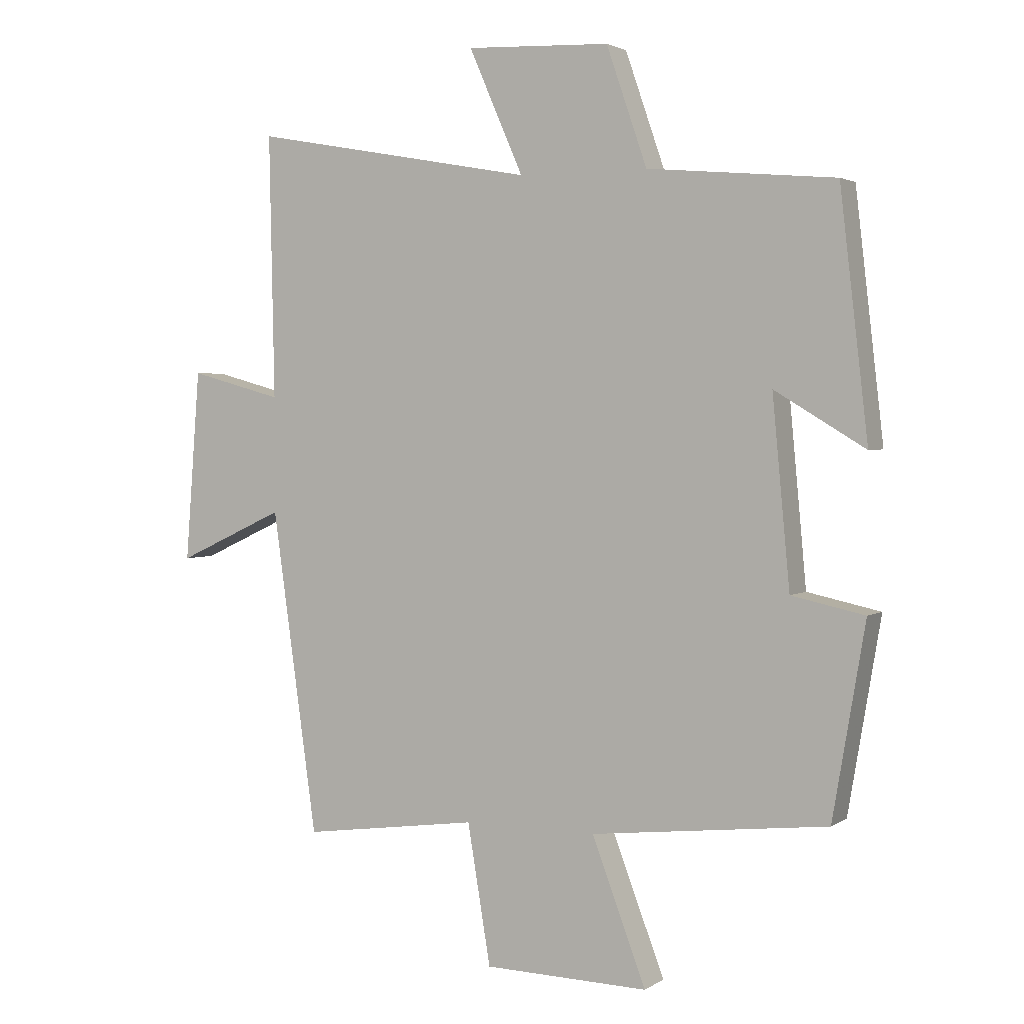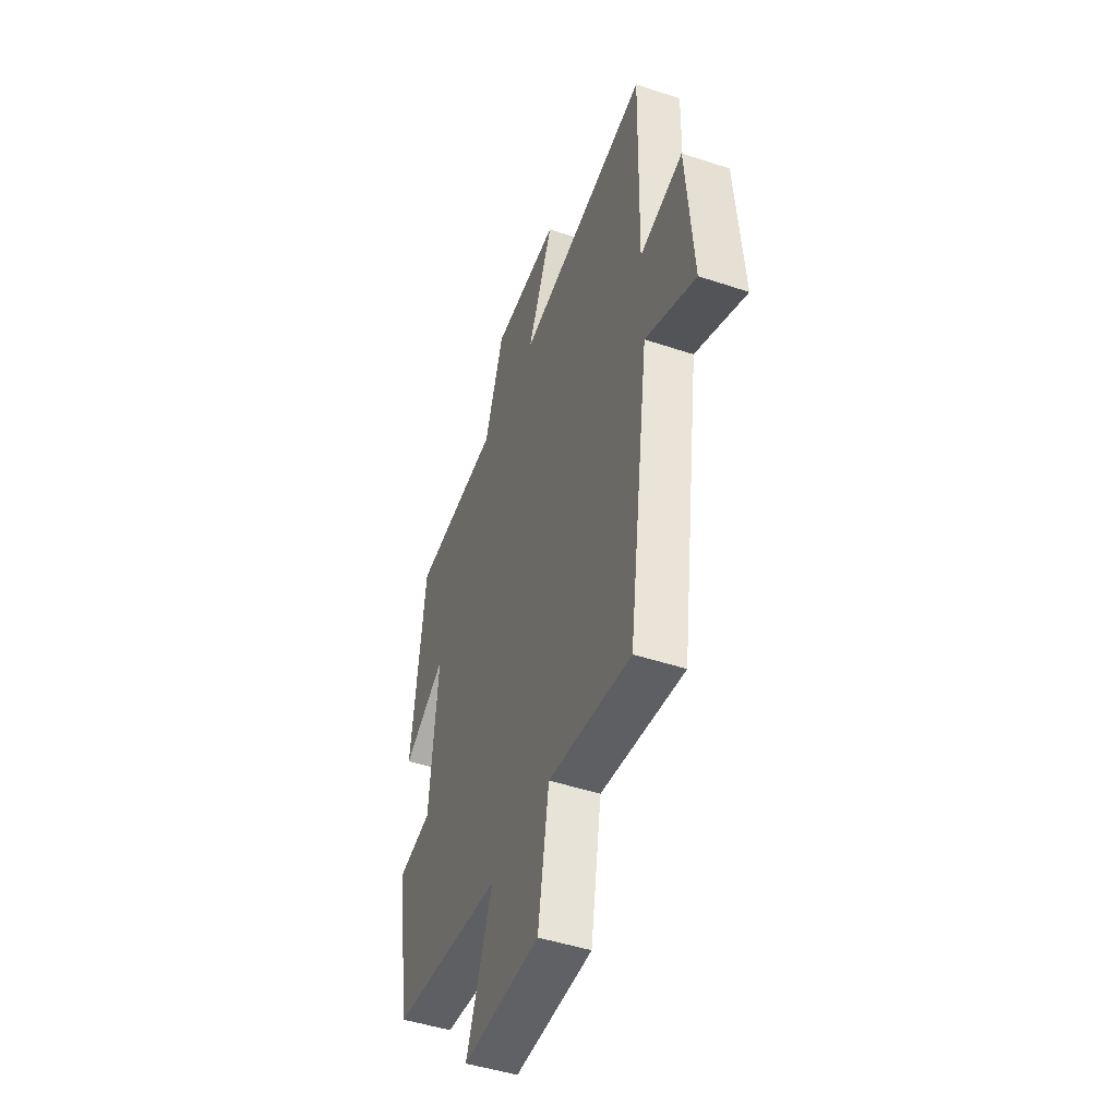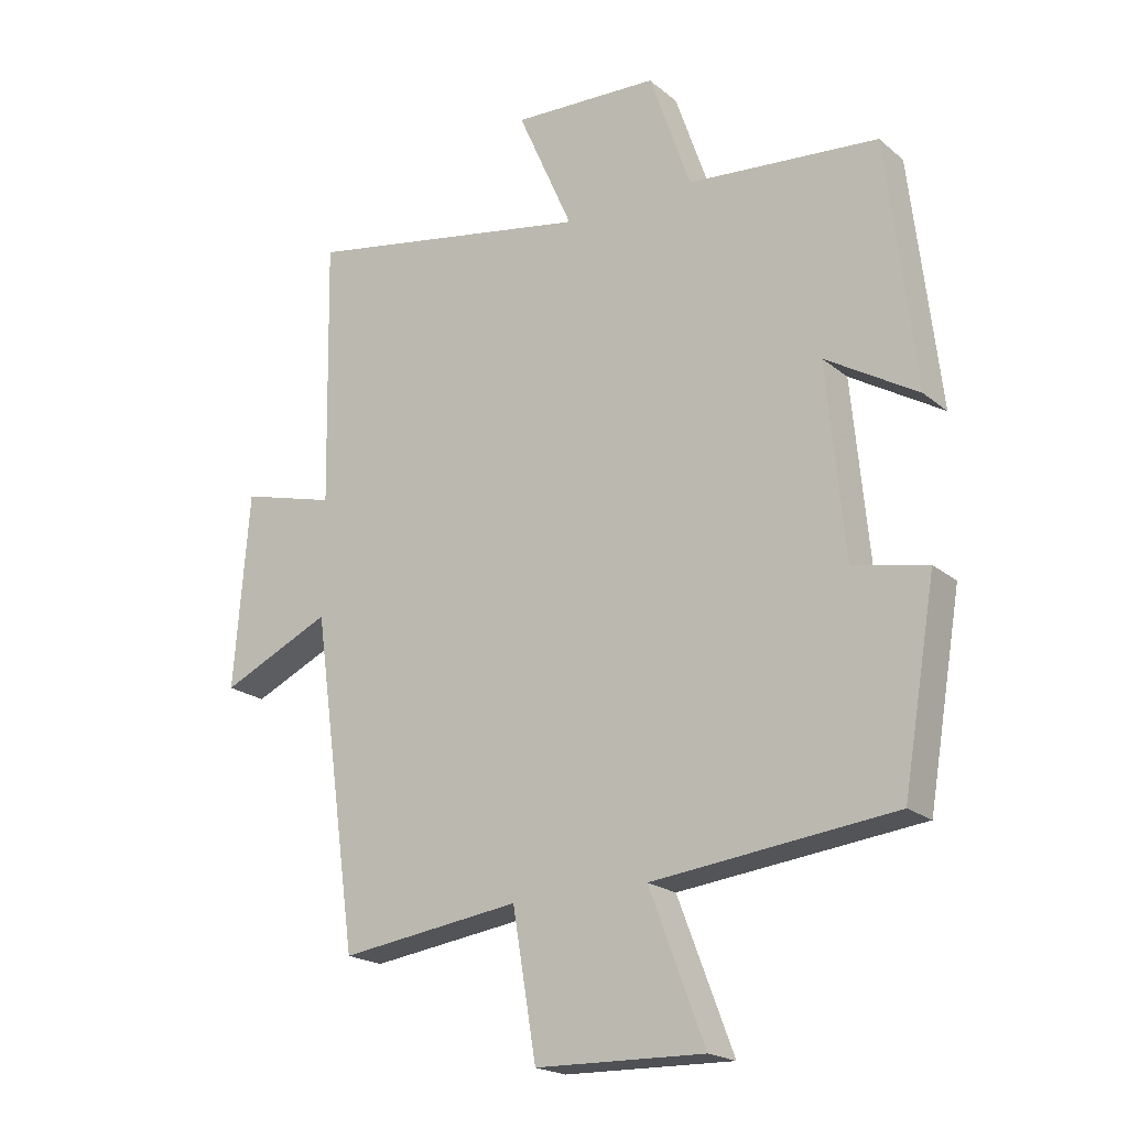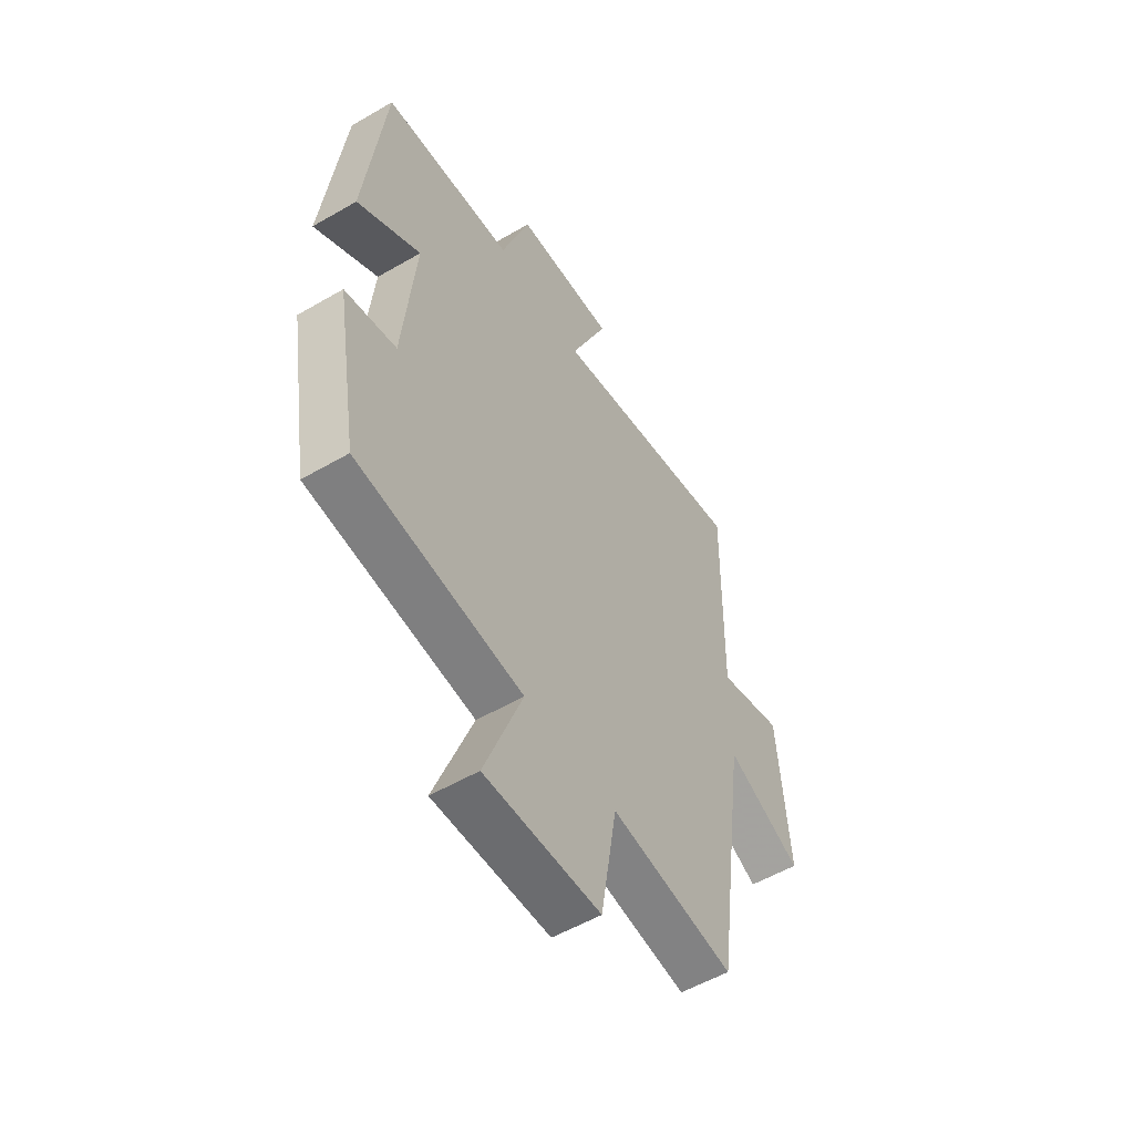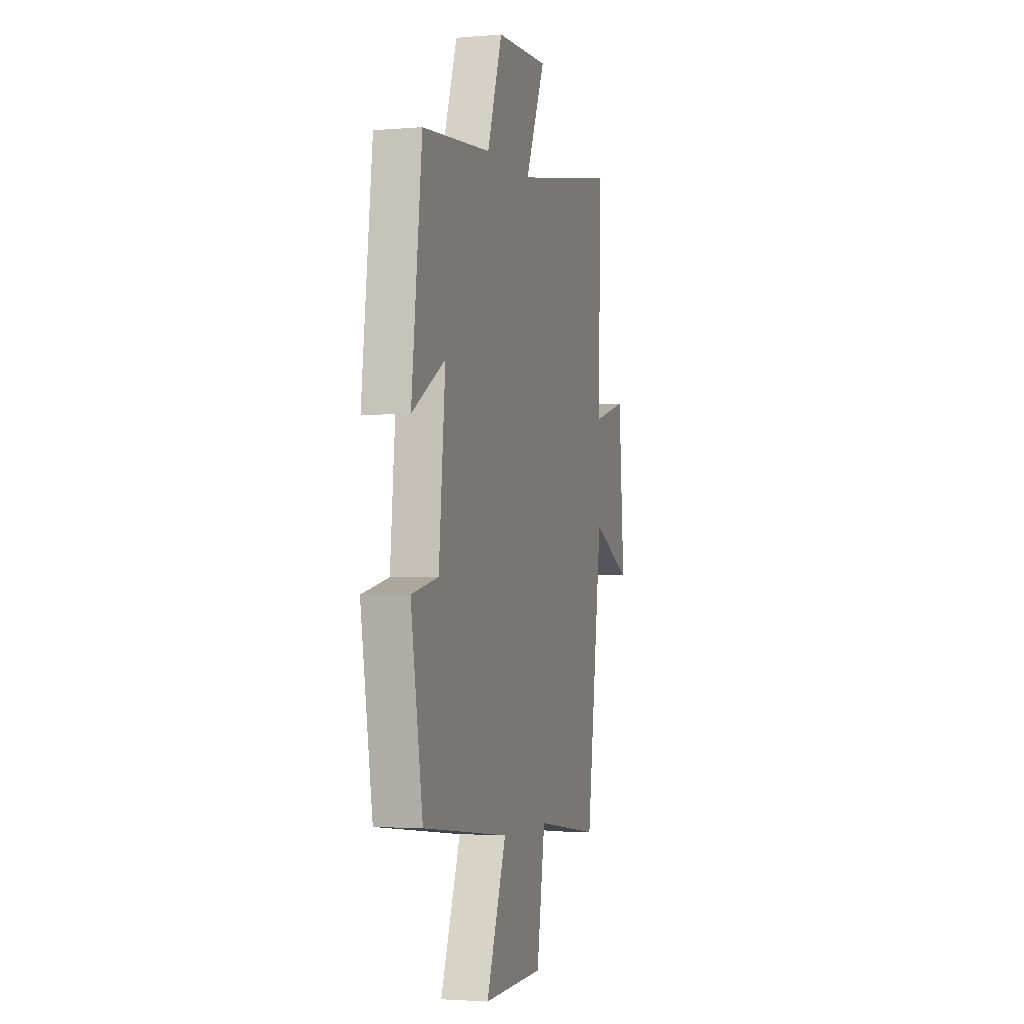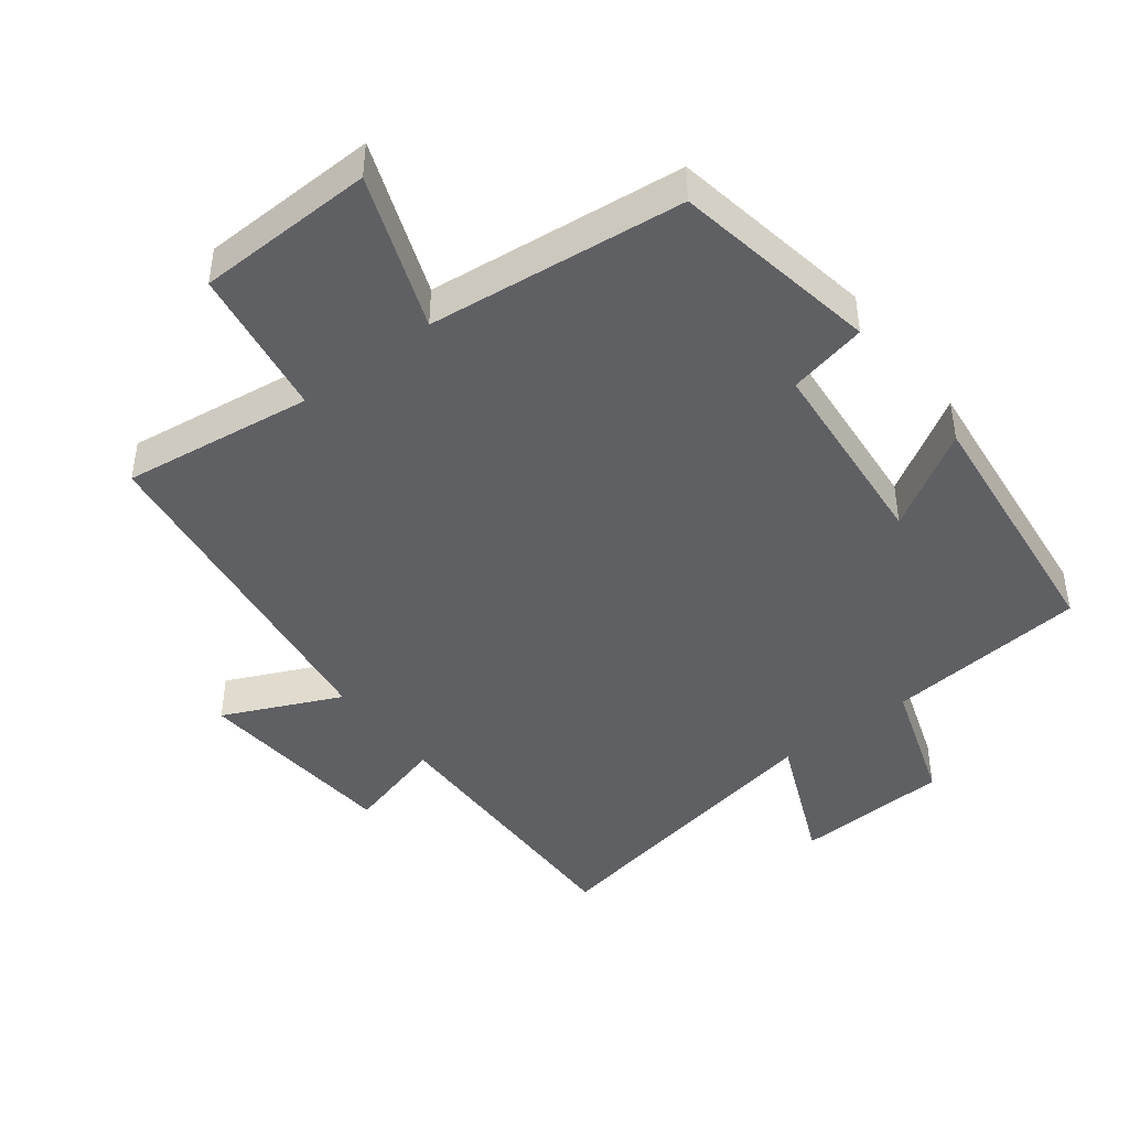
<metadata>
{"format":"obj","ext":"obj","renderer":"f3d","projection":"perspective","resolution":1024,"background":"white","views":[{"elev":2.6,"azim":-152.9,"up":"+Z"},{"elev":-47.1,"azim":69.4,"up":"+Z"},{"elev":-20.2,"azim":-145.4,"up":"+Z"},{"elev":-54.7,"azim":-58.4,"up":"+Z"},{"elev":-2.7,"azim":-73.6,"up":"+Z"},{"elev":-44.2,"azim":-142.2,"up":"+Y"}]}
</metadata>
<code>
v -0.448 0.07 -0.457
v -0.5 0.07 -0.15
v -0.383 0.07 -0.125
v -0.355 0.07 0.173
v -0.5 0.07 0.086
v -0.455 0.07 0.473
v -0.155 0.07 0.5
v -0.09 0.07 0.688
v 0.14 0.07 0.698
v 0.053 0.07 0.5
v 0.508 0.07 0.583
v 0.5 0.07 0.163
v 0.649 0.07 0.203
v 0.673 0.07 -0.103
v 0.5 0.07 -0.023
v 0.428 0.07 -0.539
v 0.145 0.07 -0.5
v 0.108 0.07 -0.723
v -0.156 0.07 -0.729
v -0.069 0.07 -0.5
v -0.448 0 -0.457
v -0.5 0 -0.15
v -0.383 0 -0.125
v -0.355 0 0.173
v -0.5 0 0.086
v -0.455 0 0.473
v -0.155 0 0.5
v -0.09 0 0.688
v 0.14 0 0.698
v 0.053 0 0.5
v 0.508 0 0.583
v 0.5 0 0.163
v 0.649 0 0.203
v 0.673 0 -0.103
v 0.5 0 -0.023
v 0.428 0 -0.539
v 0.145 0 -0.5
v 0.108 0 -0.723
v -0.156 0 -0.729
v -0.069 0 -0.5
f 17 18 19 20
f 1 2 3
f 20 1 3
f 17 20 3
f 17 3 4
f 16 17 4
f 15 16 4
f 12 13 14 15
f 12 15 4
f 10 11 12 4
f 7 8 9 10
f 6 7 10
f 5 6 10
f 4 5 10
f 40 39 38 37
f 23 22 21
f 23 21 40
f 23 40 37
f 24 23 37
f 24 37 36
f 24 36 35
f 35 34 33 32
f 24 35 32
f 24 32 31 30
f 30 29 28 27
f 30 27 26
f 30 26 25
f 30 25 24
f 1 21 22 2
f 2 22 23 3
f 3 23 24 4
f 4 24 25 5
f 5 25 26 6
f 6 26 27 7
f 7 27 28 8
f 8 28 29 9
f 9 29 30 10
f 10 30 31 11
f 11 31 32 12
f 12 32 33 13
f 13 33 34 14
f 14 34 35 15
f 15 35 36 16
f 16 36 37 17
f 17 37 38 18
f 18 38 39 19
f 19 39 40 20
f 20 40 21 1

</code>
